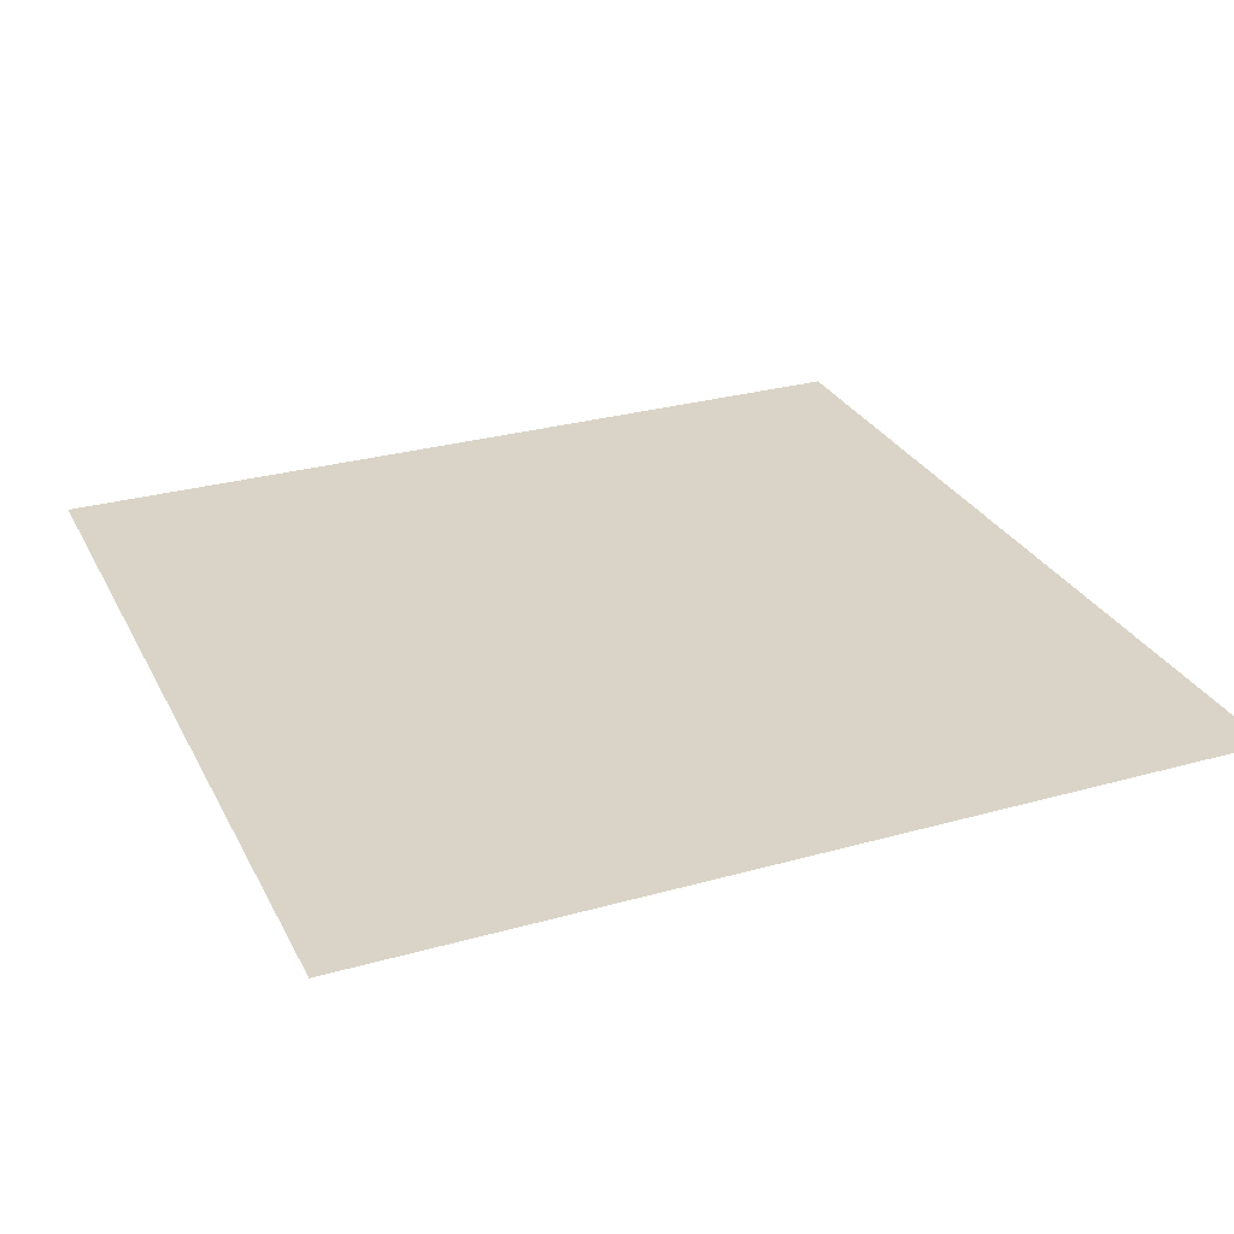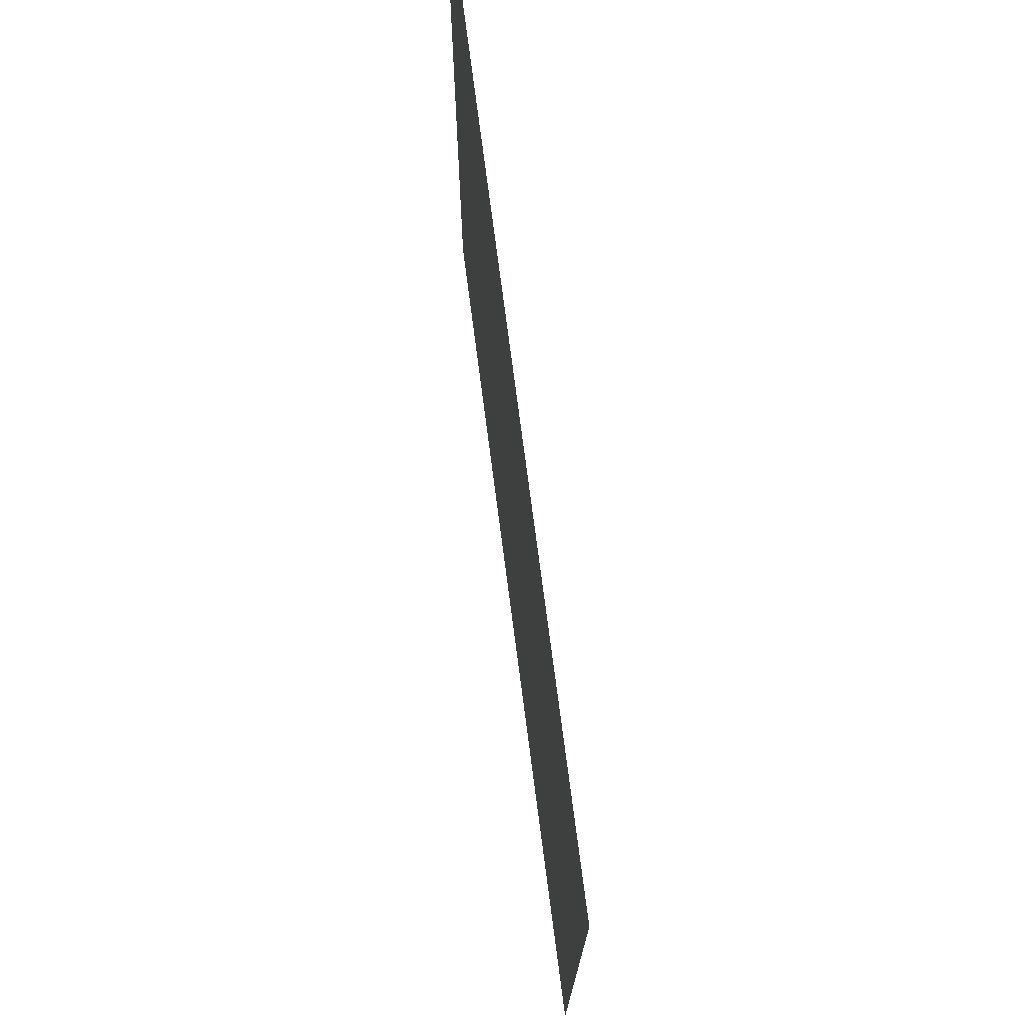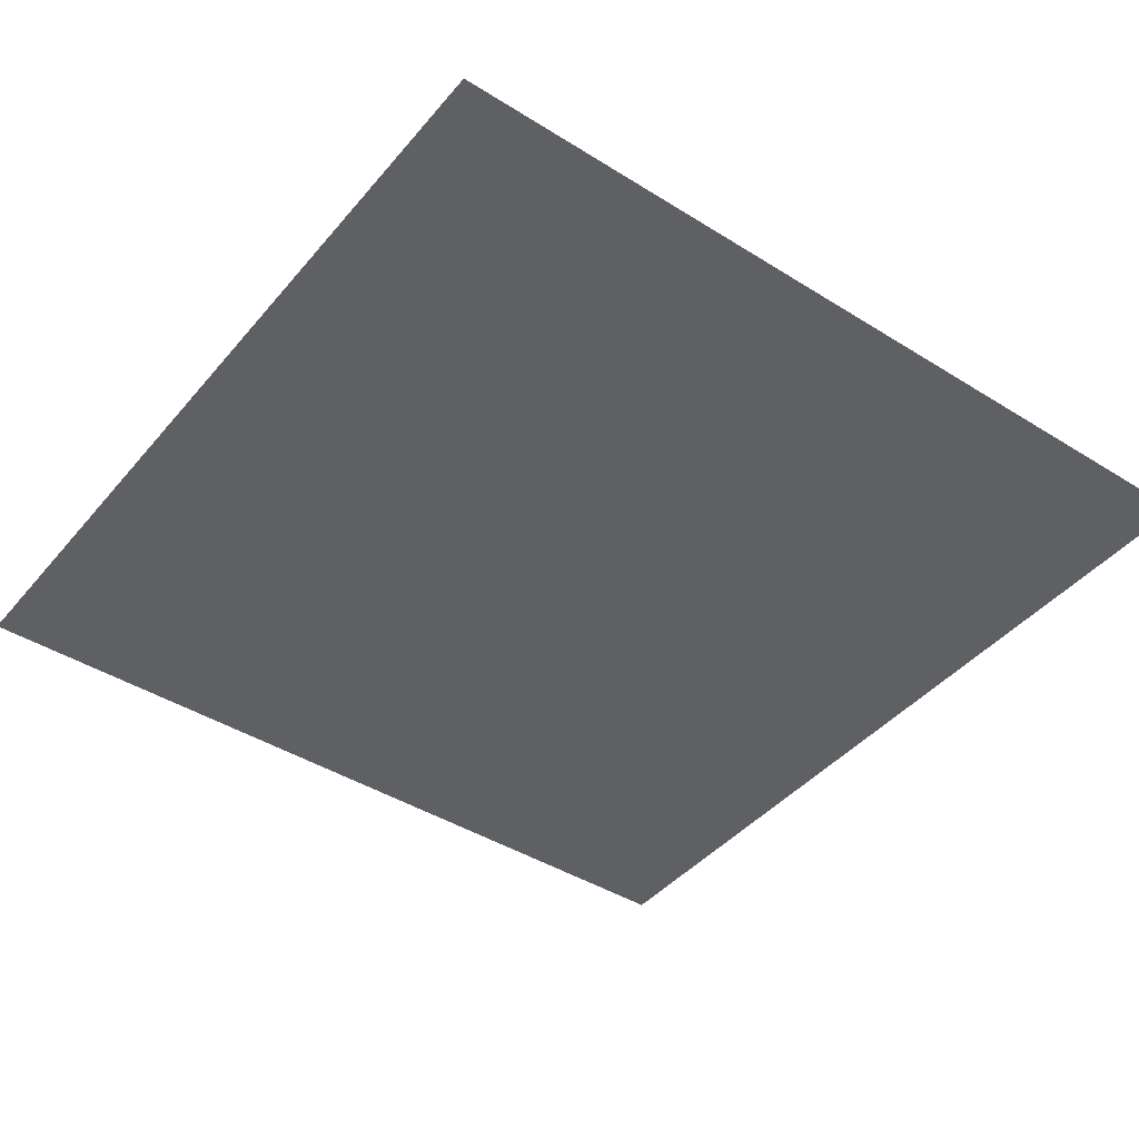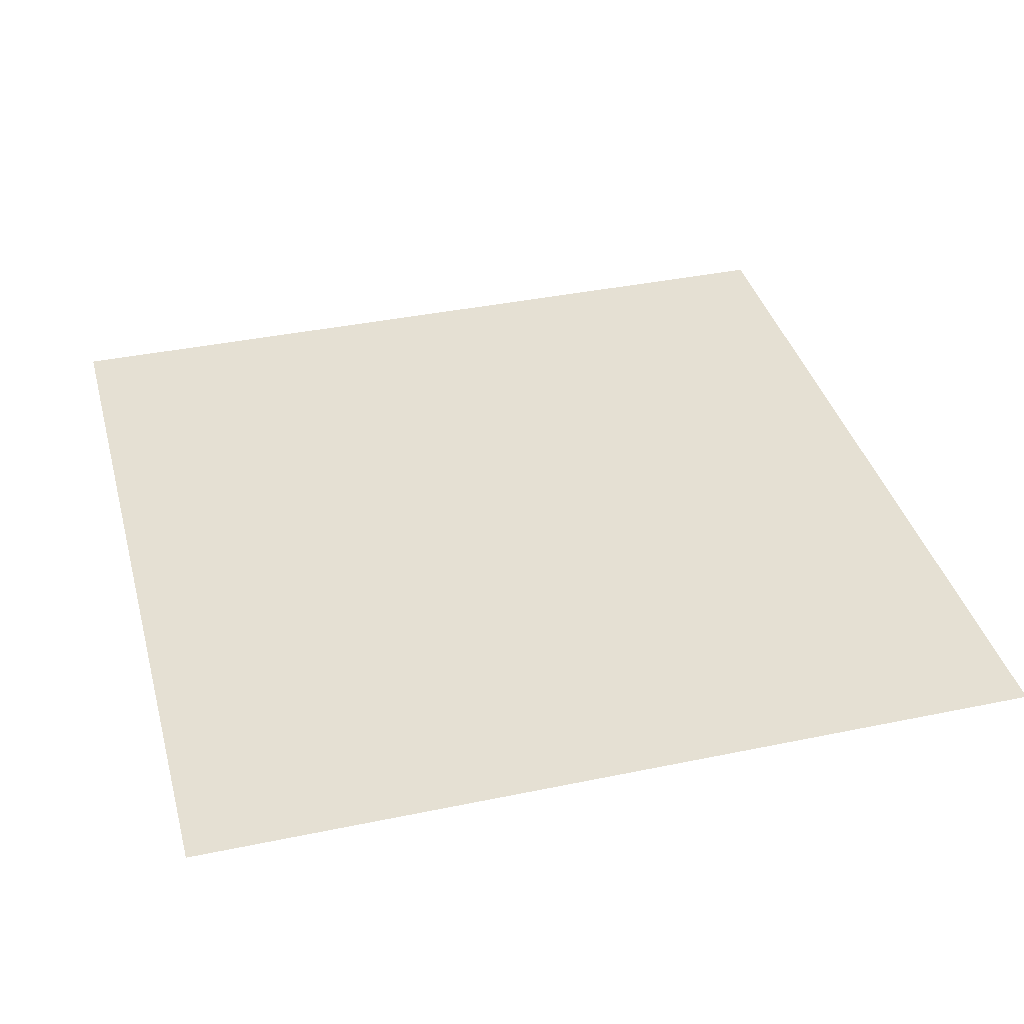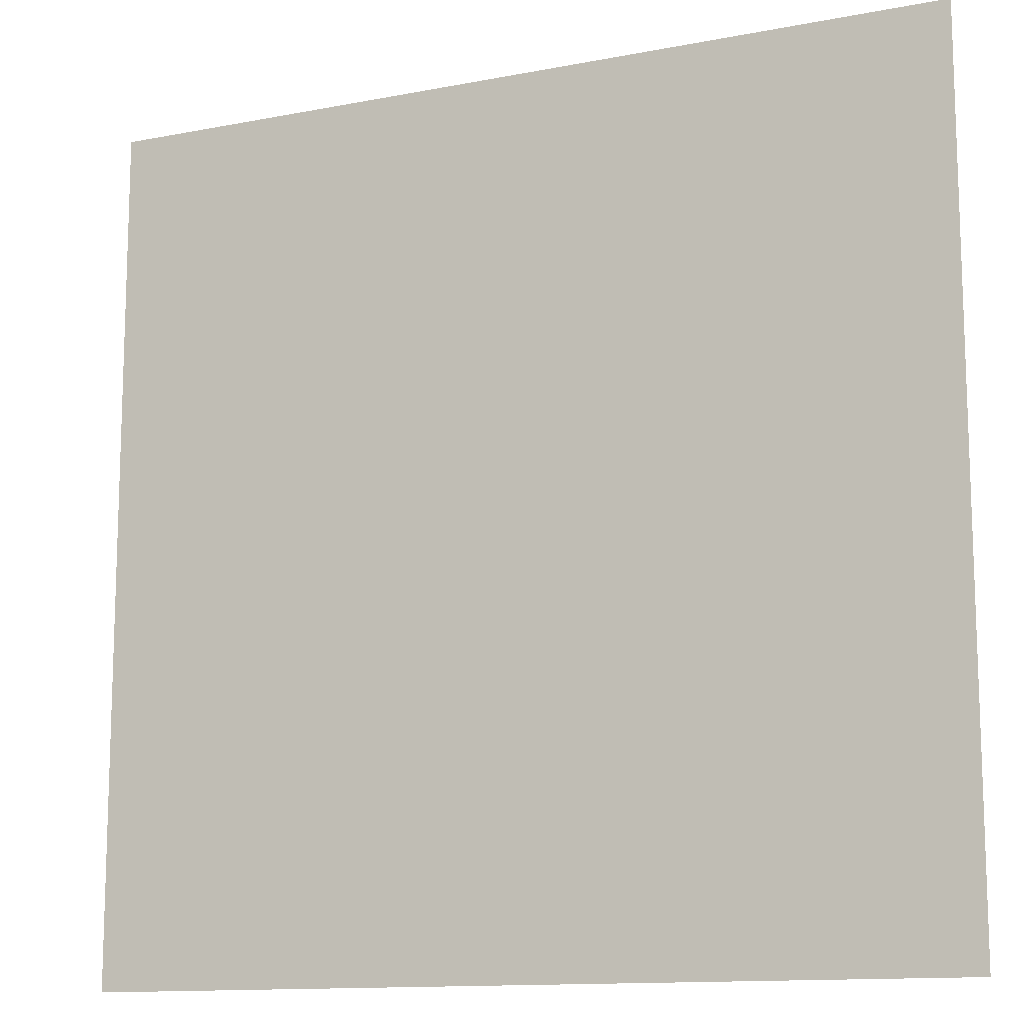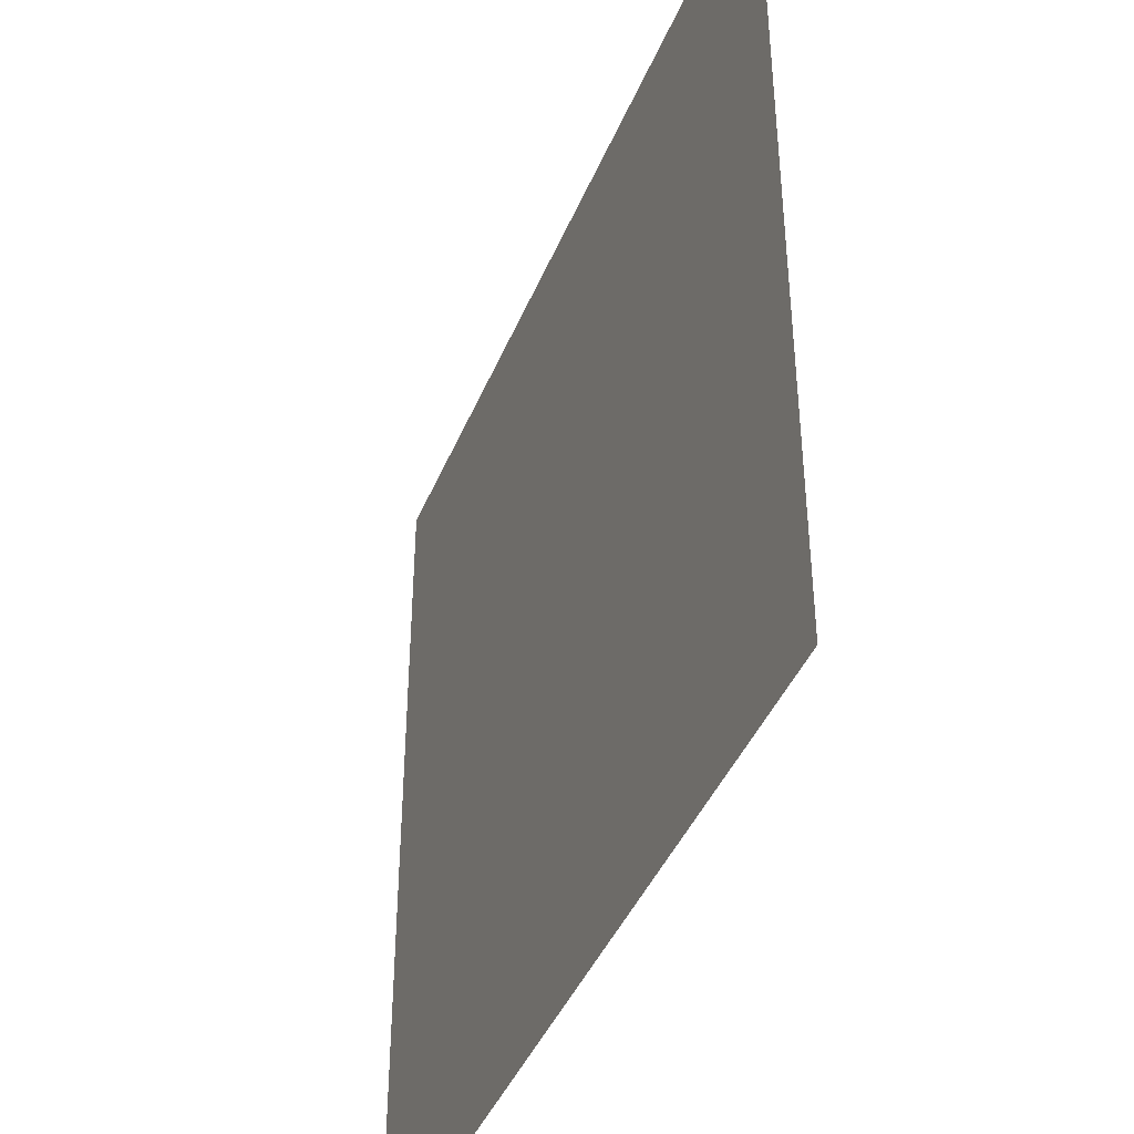
<metadata>
{"format":"obj","ext":"obj","renderer":"f3d","projection":"perspective","resolution":1024,"background":"white","views":[{"elev":28.6,"azim":-112.8,"up":"+Z"},{"elev":74.6,"azim":-97.4,"up":"+Y"},{"elev":-42.7,"azim":143.3,"up":"+Z"},{"elev":38.1,"azim":-104.8,"up":"+Z"},{"elev":-12.7,"azim":-155.6,"up":"+Y"},{"elev":-42.3,"azim":-111.4,"up":"+Y"}]}
</metadata>
<code>
v -608 -736 0
v -640 -736 0
v -640 -704 0
v -608 -704 0
v -640 -736 0
v -672 -736 0
v -672 -704 0
v -640 -704 0
v -608 -768 0
v -640 -768 0
v -640 -736 0
v -608 -736 0
v -640 -768 0
v -672 -768 0
v -672 -736 0
v -640 -736 0
g Vila3k_mesh_0004
f 1 2 3 4
f 5 6 7 8
f 9 10 11 12
f 13 14 15 16

</code>
